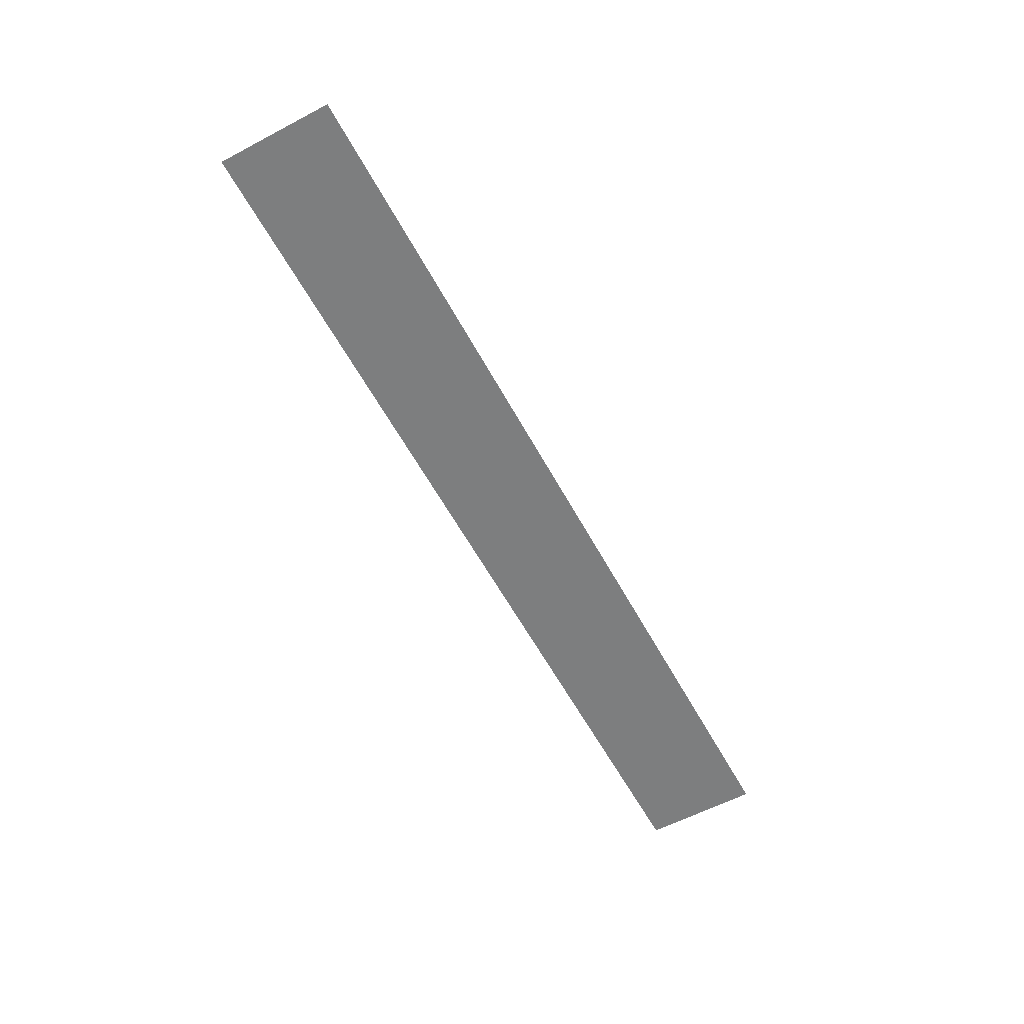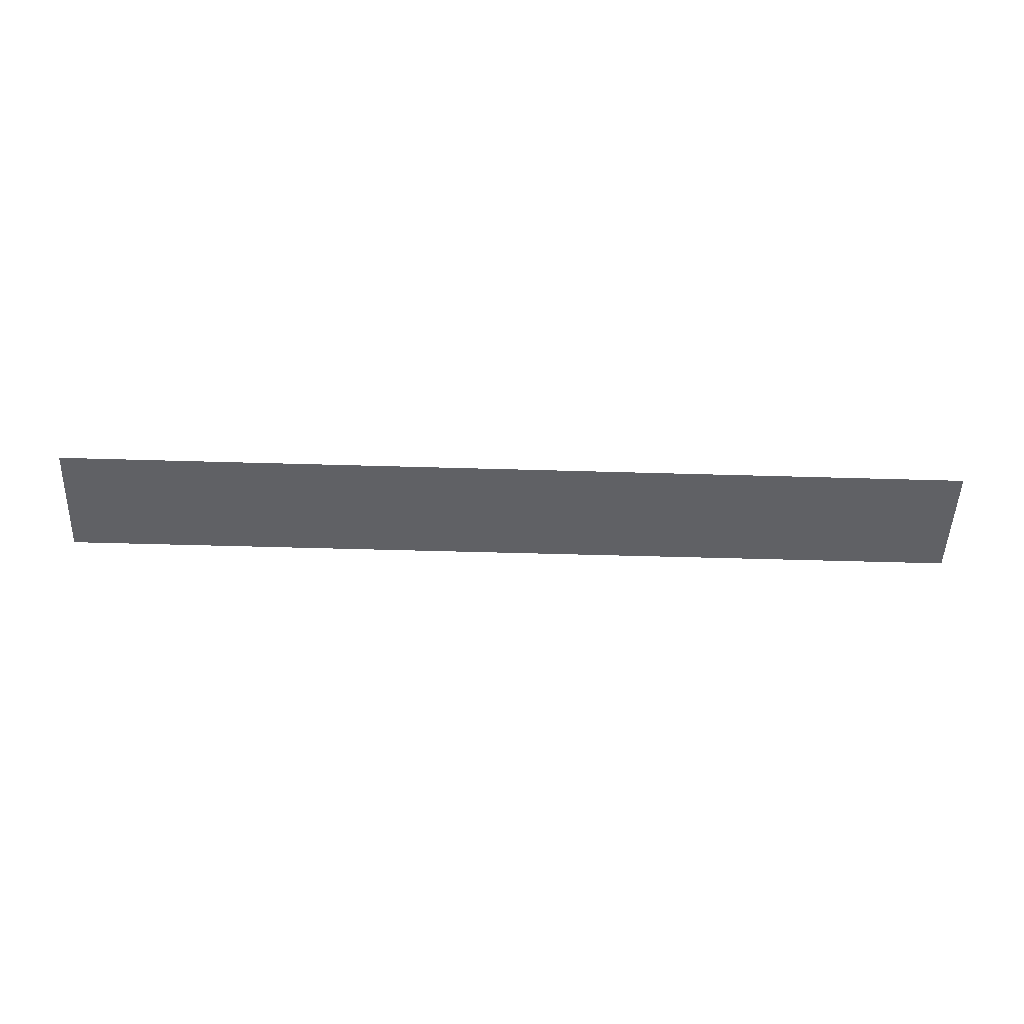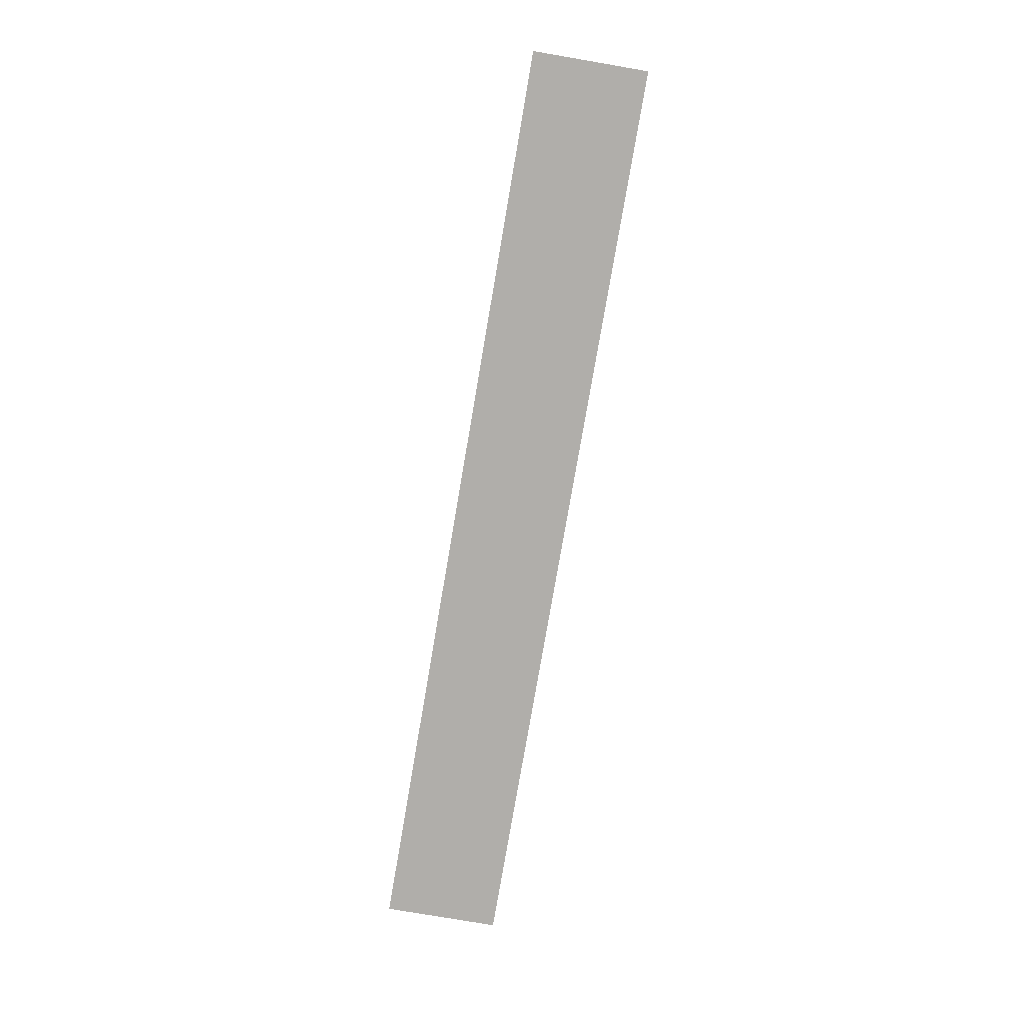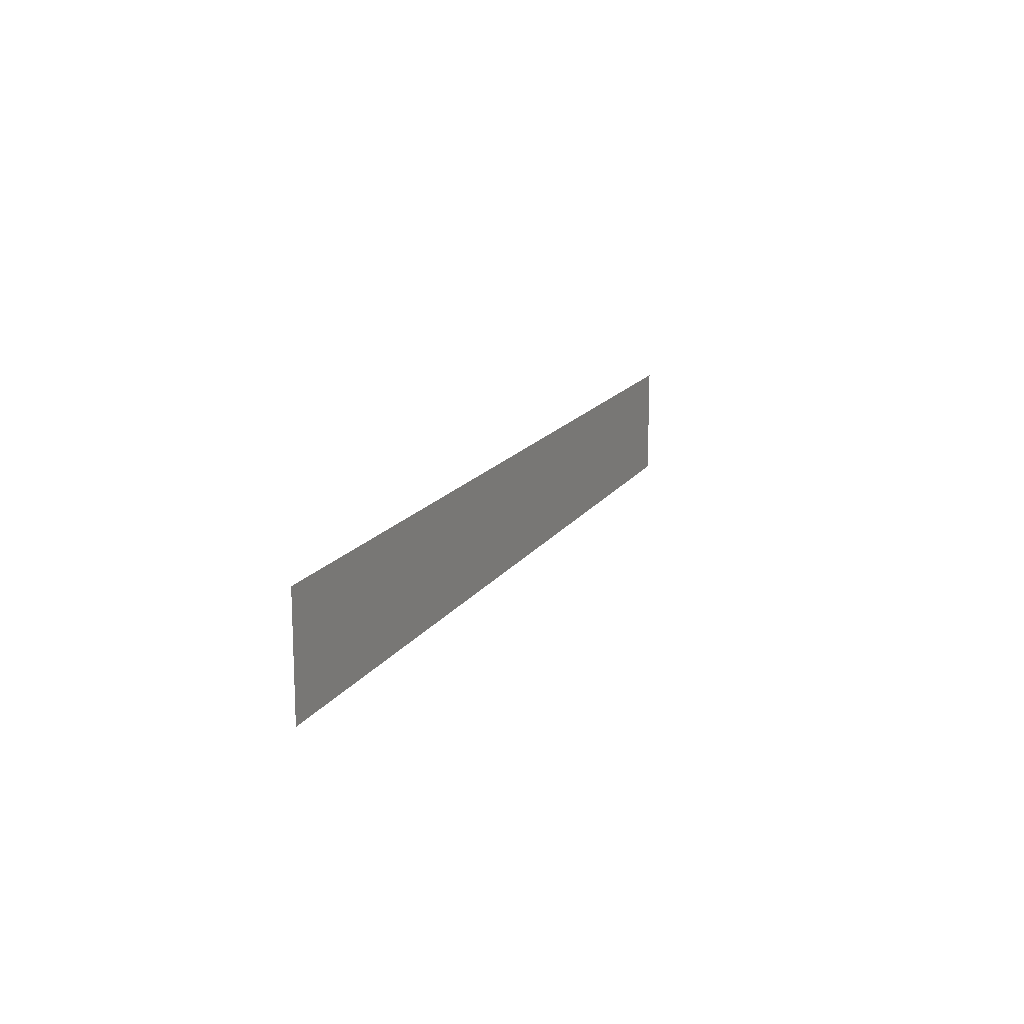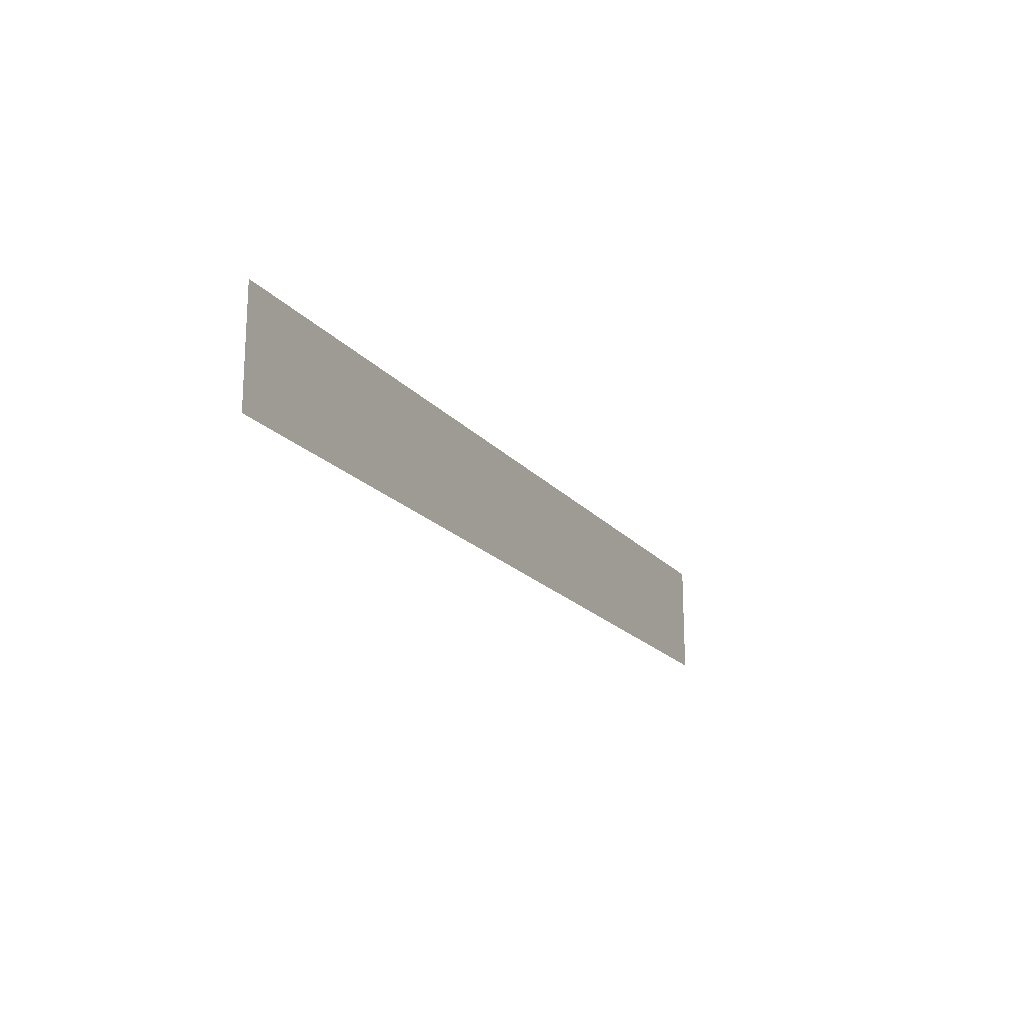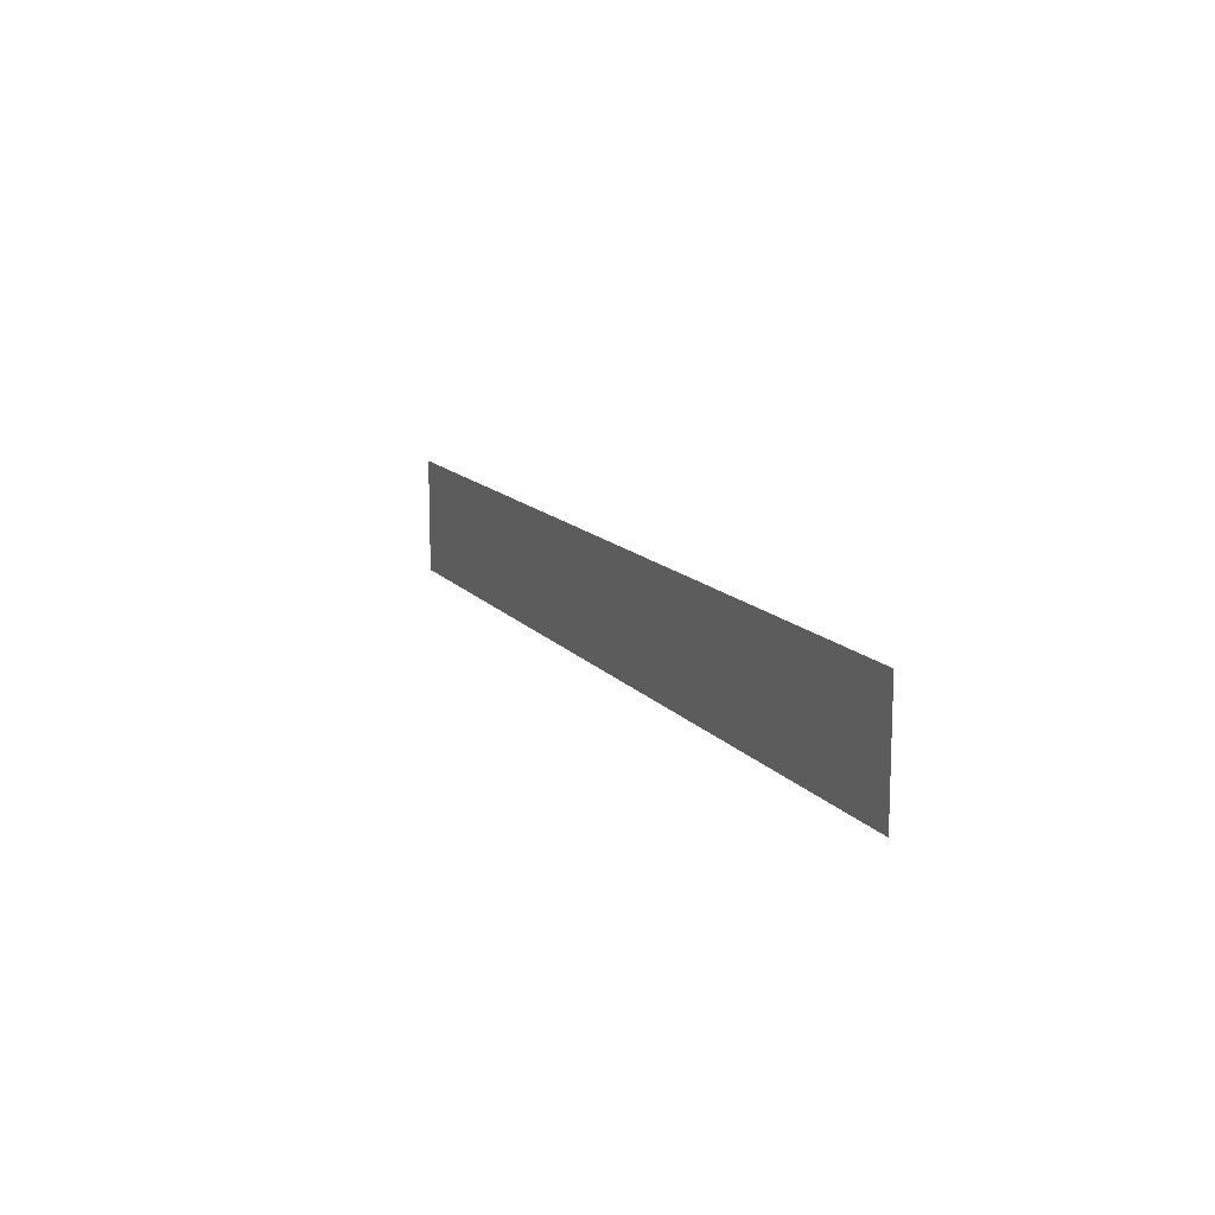
<metadata>
{"format":"obj","ext":"obj","renderer":"f3d","projection":"perspective","resolution":1024,"background":"white","views":[{"elev":-59.3,"azim":118.4,"up":"+Z"},{"elev":-48.9,"azim":178.1,"up":"+Z"},{"elev":-77.8,"azim":80.3,"up":"+Z"},{"elev":15.2,"azim":111.5,"up":"+Y"},{"elev":-18.7,"azim":117.1,"up":"+Y"},{"elev":13.1,"azim":-113.7,"up":"+Y"}]}
</metadata>
<code>
v 1984 -384 -1.427e+04
v 1984 -320 -1.427e+04
v 1472 -320 -1.427e+04
v 1472 -384 -1.427e+04
v 1984 -384 -1.427e+04
v 1472 -320 -1.427e+04
f 1 2 3
f 4 5 6

</code>
